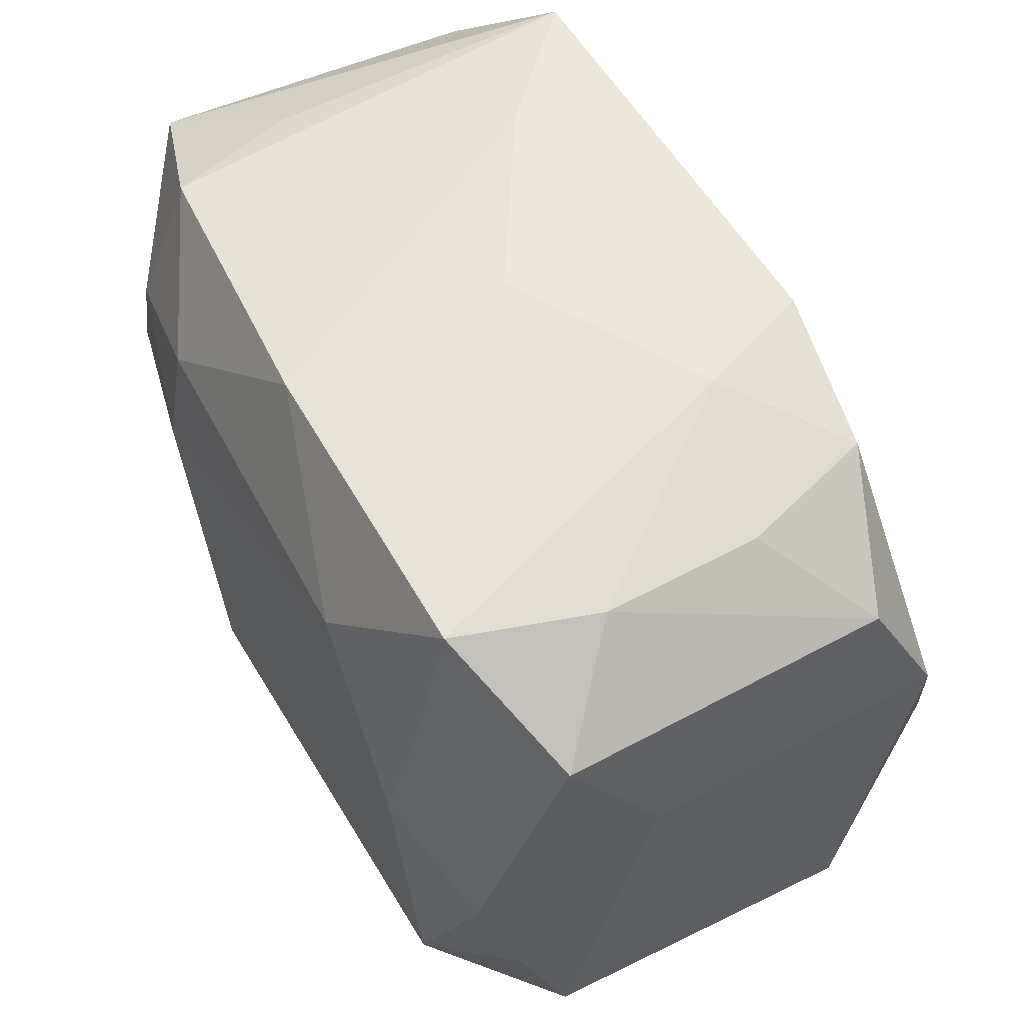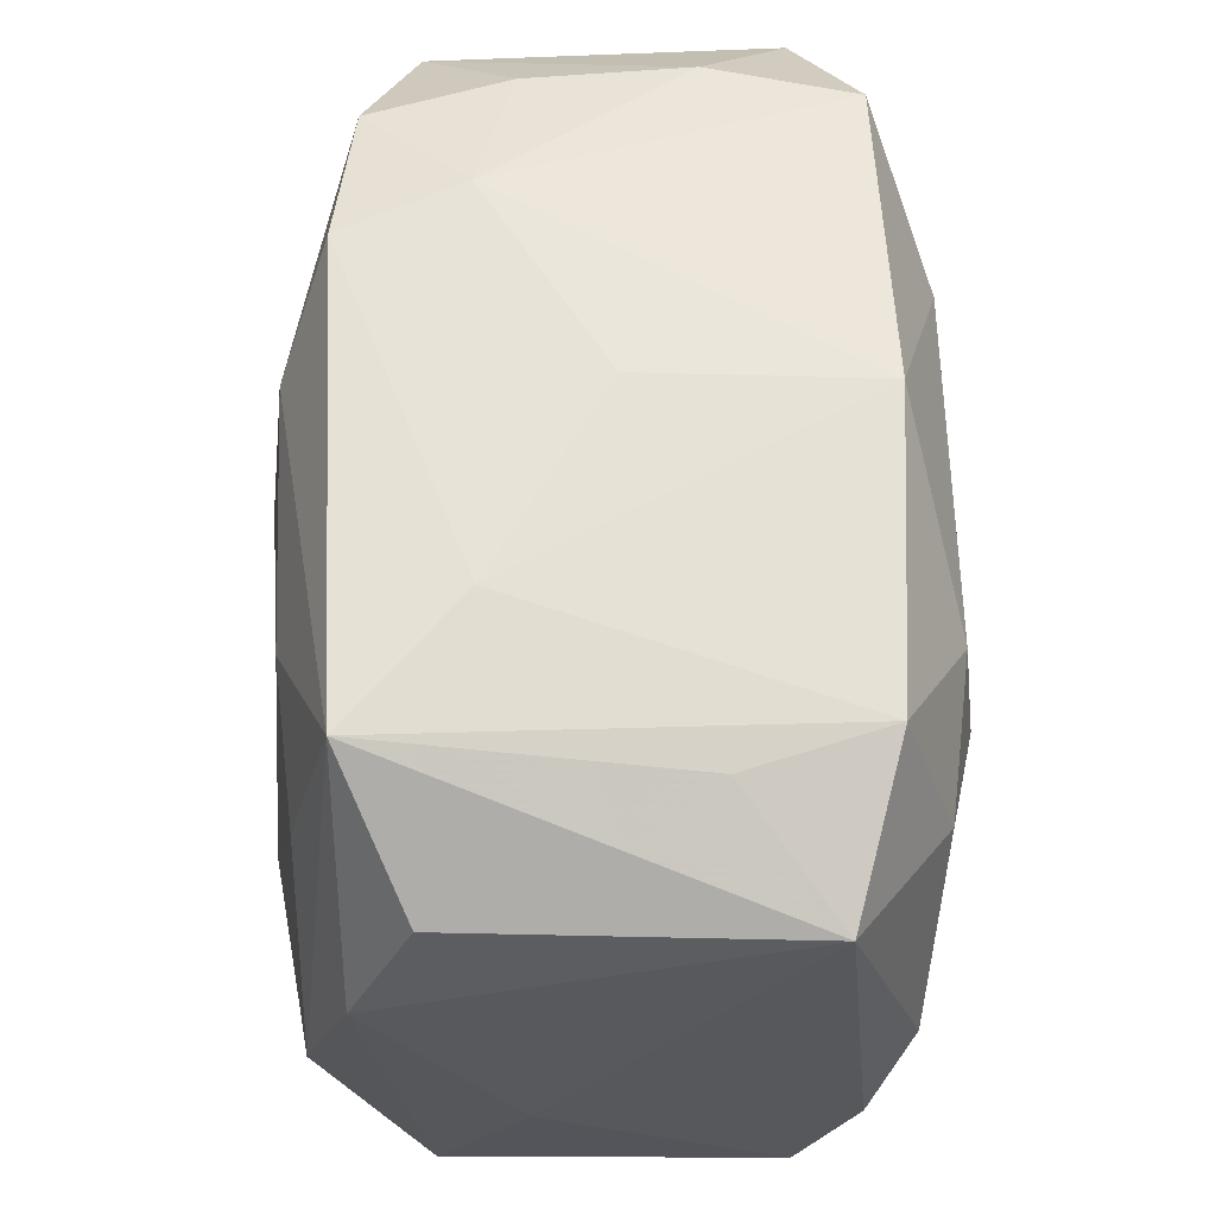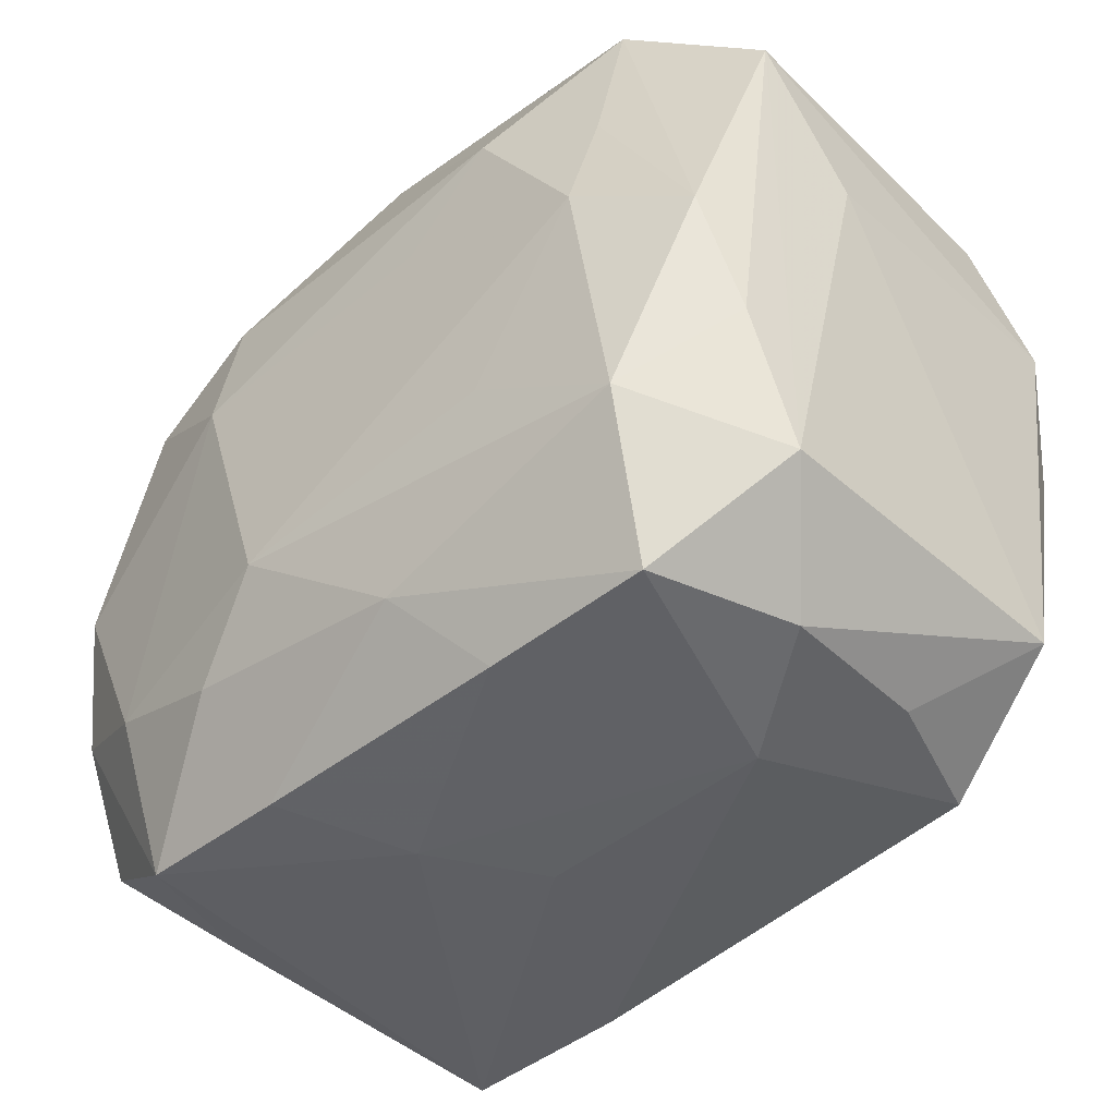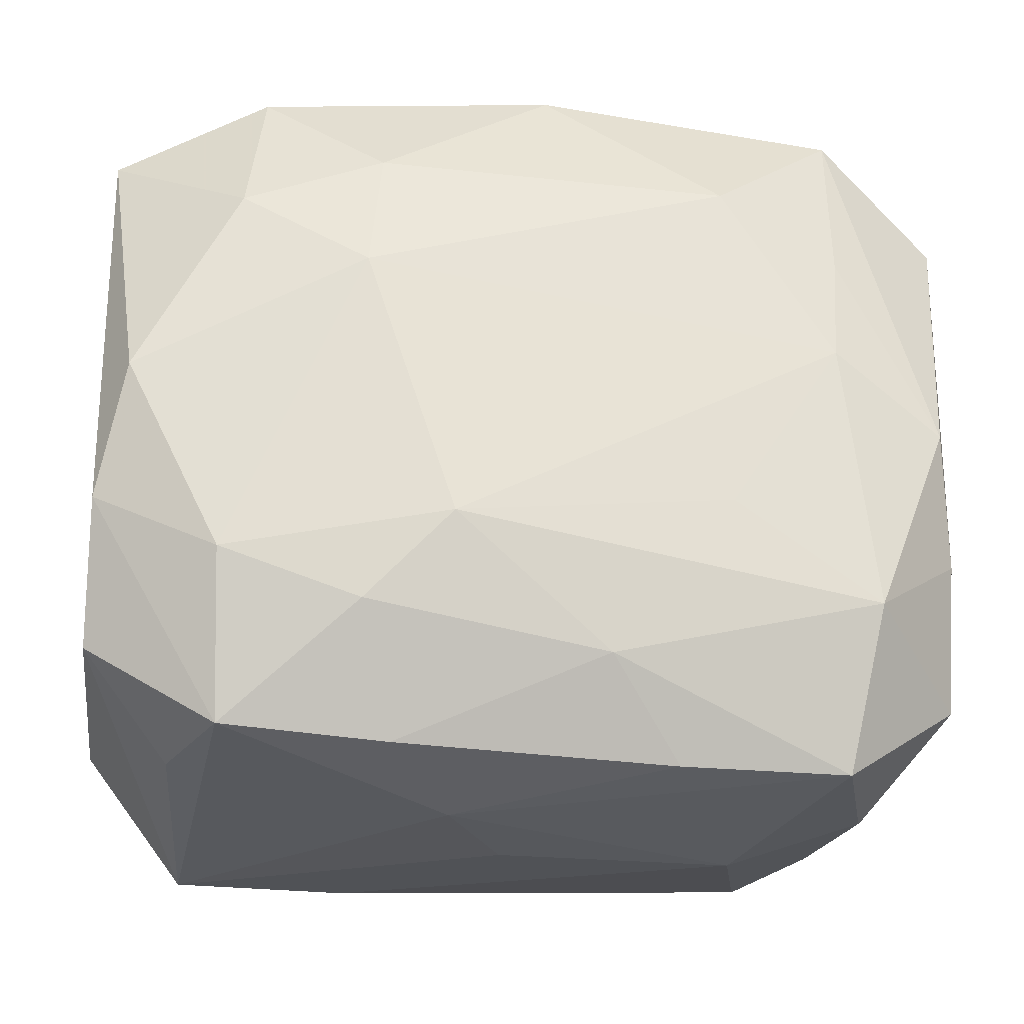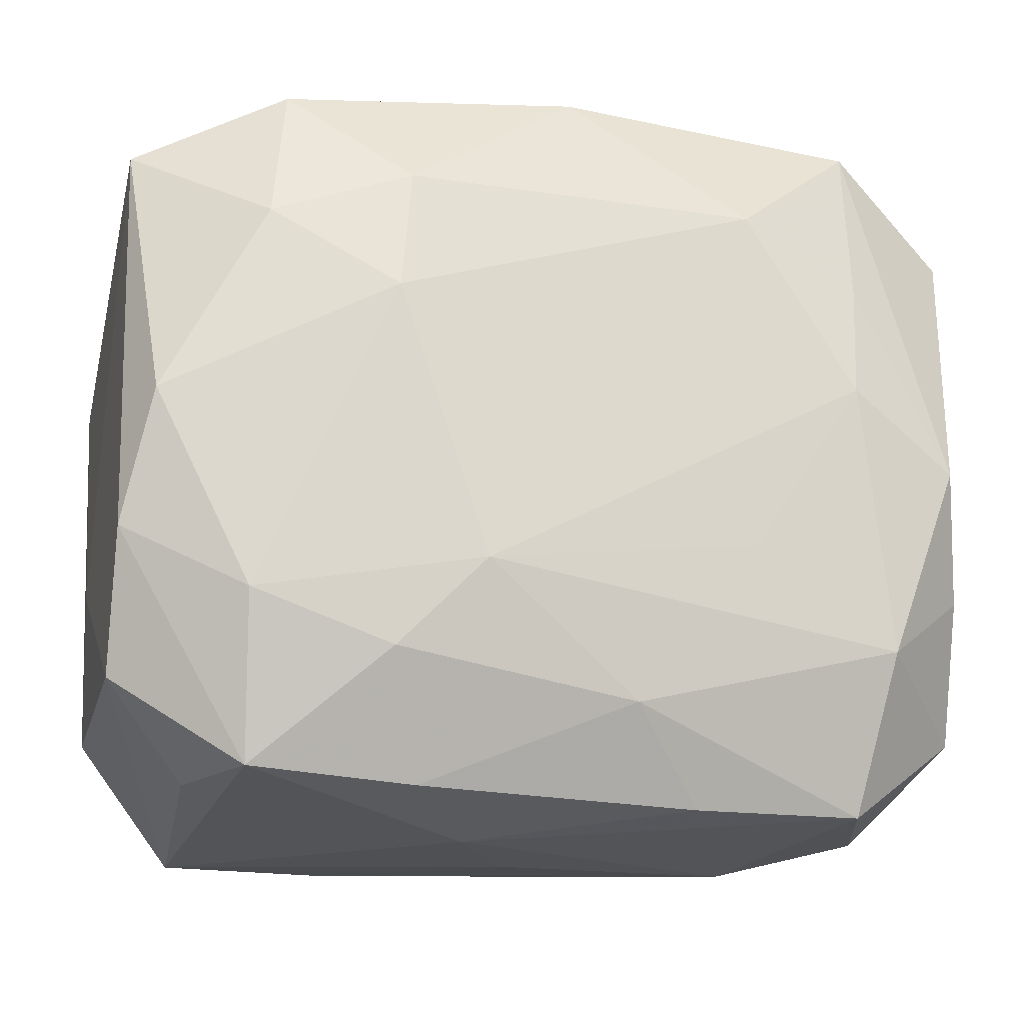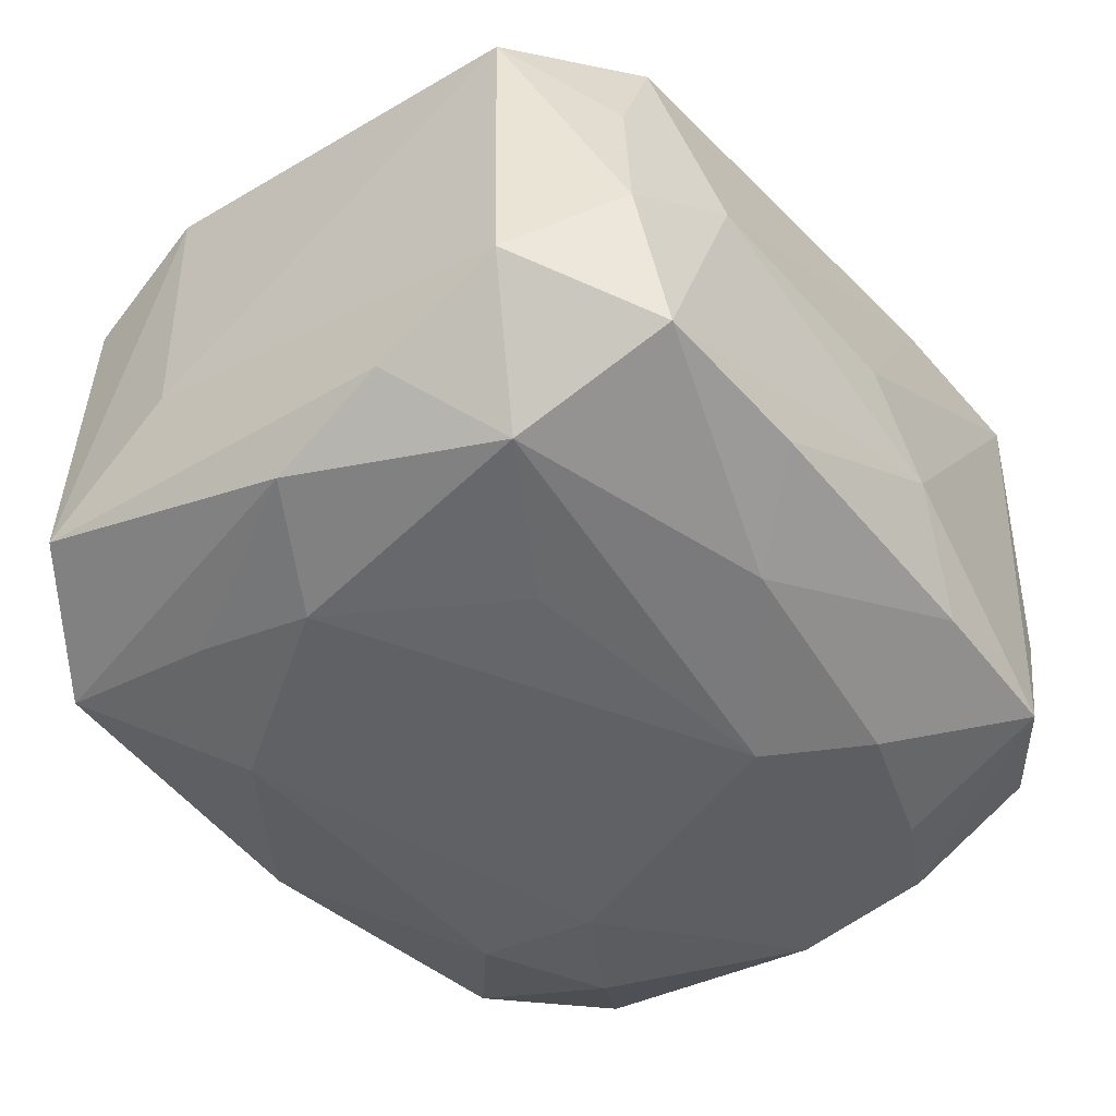
<metadata>
{"format":"obj","ext":"obj","renderer":"f3d","projection":"perspective","resolution":1024,"background":"white","views":[{"elev":55.4,"azim":-117.6,"up":"+Y"},{"elev":60.9,"azim":89.0,"up":"+Y"},{"elev":-44.7,"azim":-136.3,"up":"+Y"},{"elev":-27.1,"azim":171.4,"up":"+Y"},{"elev":-19.7,"azim":165.6,"up":"+Y"},{"elev":-48.0,"azim":-50.8,"up":"+Z"}]}
</metadata>
<code>
v -0.0003891 0.02959 -0.00069
v -0.02235 0.004392 -0.02191
v 0.01348 -0.01855 -0.02126
v -0.02279 0.02657 0.01586
v 0.0324 0.021 0.01173
v -0.02106 0.005128 0.02093
v -0.01131 0.02929 0.01728
v -0.03225 -0.01044 -0.01585
v 0.02361 0.01553 0.01967
v -0.004999 0.02159 0.02084
v -0.02143 -0.004675 0.02166
v 0.005471 -0.02951 -0.007585
v -0.02384 0.02676 -0.01738
v -0.004643 -0.02138 -0.02076
v 0.005633 -0.02138 0.02276
v -0.02677 0.02629 -0.00655
v 0.01079 -0.02747 -0.01643
v -0.03414 0.0103 0.01714
v -0.03443 0.008977 -0.005867
v -0.006241 0.004491 0.023
v -0.006955 0.0107 -0.02243
v -0.02365 -0.01463 0.021
v 0.02198 0.02635 -0.017
v -0.0004906 0.02815 -0.01823
v 0.02512 0.02616 -0.006688
v 0.02347 0.01472 -0.02084
v 0.02349 0.02864 0.01636
v -0.03367 0.01995 -0.01299
v -0.02497 -0.01623 -0.02096
v -0.01515 0.02956 0.008287
v -0.03256 -0.02091 -0.0119
v -0.03146 0.000101 0.01973
v 0.0142 0.0294 0.007919
v -0.01376 -0.00908 -0.02205
v -0.03115 -0.0007504 -0.01902
v 0.0004827 -0.02958 0.0006169
v 0.02466 -0.01404 0.02083
v 0.01139 -0.02762 0.018
v 0.007139 -0.0121 -0.02331
v -0.01026 -0.02815 -0.0165
v 0.01301 0.01887 0.02065
v 0.03253 0.001044 0.01972
v -0.02309 -0.02801 -0.01622
v 0.03112 0.0001556 -0.01954
v -0.0234 0.01363 -0.01992
v -0.02562 -0.02652 0.006768
v -0.006106 -0.003385 0.02311
v 0.01296 0.01826 -0.0221
v -0.03279 0.02009 0.0122
v 0.02318 -0.02665 -0.01614
v 0.03351 0.02126 -0.01367
v 0.03351 -0.00846 0.005618
v 0.03351 0.01108 0.01635
v -0.02617 0.02606 0.005552
v -0.02663 -0.02776 -0.005505
v 0.02643 -0.02597 -0.005667
v 0.01464 -0.007992 0.02321
v -0.03277 -0.02059 0.01333
v -0.01377 0.01796 -0.02203
v -0.02201 -0.02624 0.01702
v 0.03267 -0.01905 0.01249
v -0.01766 -0.02948 0.0007357
v 0.03294 -0.01987 -0.0123
v 0.02388 -0.01465 -0.02017
v 0.01397 0.008603 -0.02331
v 0.03306 -0.009692 -0.01663
v 0.02485 -0.02753 0.01798
f 62 12 36
f 43 12 62
f 19 18 28
f 13 35 28
f 39 34 2
f 53 51 5
f 5 27 53
f 51 27 5
f 27 23 33
f 25 27 51
f 51 23 25
f 25 23 27
f 17 14 50
f 12 17 50
f 26 23 51
f 52 51 53
f 52 66 51
f 53 61 52
f 19 28 31
f 45 35 13
f 45 2 35
f 35 2 29
f 29 2 34
f 43 31 29
f 29 14 43
f 29 34 39
f 39 14 29
f 43 14 40
f 40 14 17
f 40 12 43
f 40 17 12
f 66 50 64
f 51 66 44
f 44 26 51
f 66 64 44
f 23 26 48
f 63 50 66
f 56 50 63
f 63 52 61
f 66 52 63
f 10 4 18
f 49 28 18
f 18 4 49
f 30 33 1
f 8 28 35
f 8 31 28
f 35 29 8
f 8 29 31
f 55 31 43
f 43 62 55
f 55 62 46
f 46 62 60
f 56 63 67
f 67 63 61
f 36 12 67
f 67 50 56
f 12 50 67
f 53 27 42
f 42 61 53
f 42 67 61
f 39 64 3
f 3 64 50
f 3 14 39
f 3 50 14
f 65 64 39
f 65 44 64
f 26 44 65
f 65 48 26
f 39 2 65
f 23 48 24
f 24 30 1
f 13 30 24
f 1 33 24
f 24 33 23
f 59 45 13
f 2 45 59
f 13 24 59
f 59 24 48
f 48 65 59
f 7 10 27
f 4 10 7
f 7 30 4
f 27 33 7
f 33 30 7
f 18 32 6
f 6 10 18
f 20 10 6
f 6 11 20
f 32 11 6
f 54 49 4
f 4 30 54
f 46 60 58
f 58 32 18
f 58 55 46
f 31 55 58
f 58 18 19
f 19 31 58
f 15 60 38
f 38 67 15
f 38 60 62
f 38 62 36
f 36 67 38
f 15 67 37
f 67 42 37
f 9 42 27
f 20 11 47
f 21 65 2
f 2 59 21
f 21 59 65
f 16 30 13
f 16 54 30
f 13 28 16
f 28 49 16
f 49 54 16
f 32 58 22
f 22 58 60
f 22 11 32
f 22 60 15
f 15 47 22
f 22 47 11
f 15 37 57
f 57 37 42
f 20 47 57
f 57 47 15
f 42 9 57
f 41 57 9
f 27 10 41
f 41 9 27
f 41 10 20
f 20 57 41

</code>
